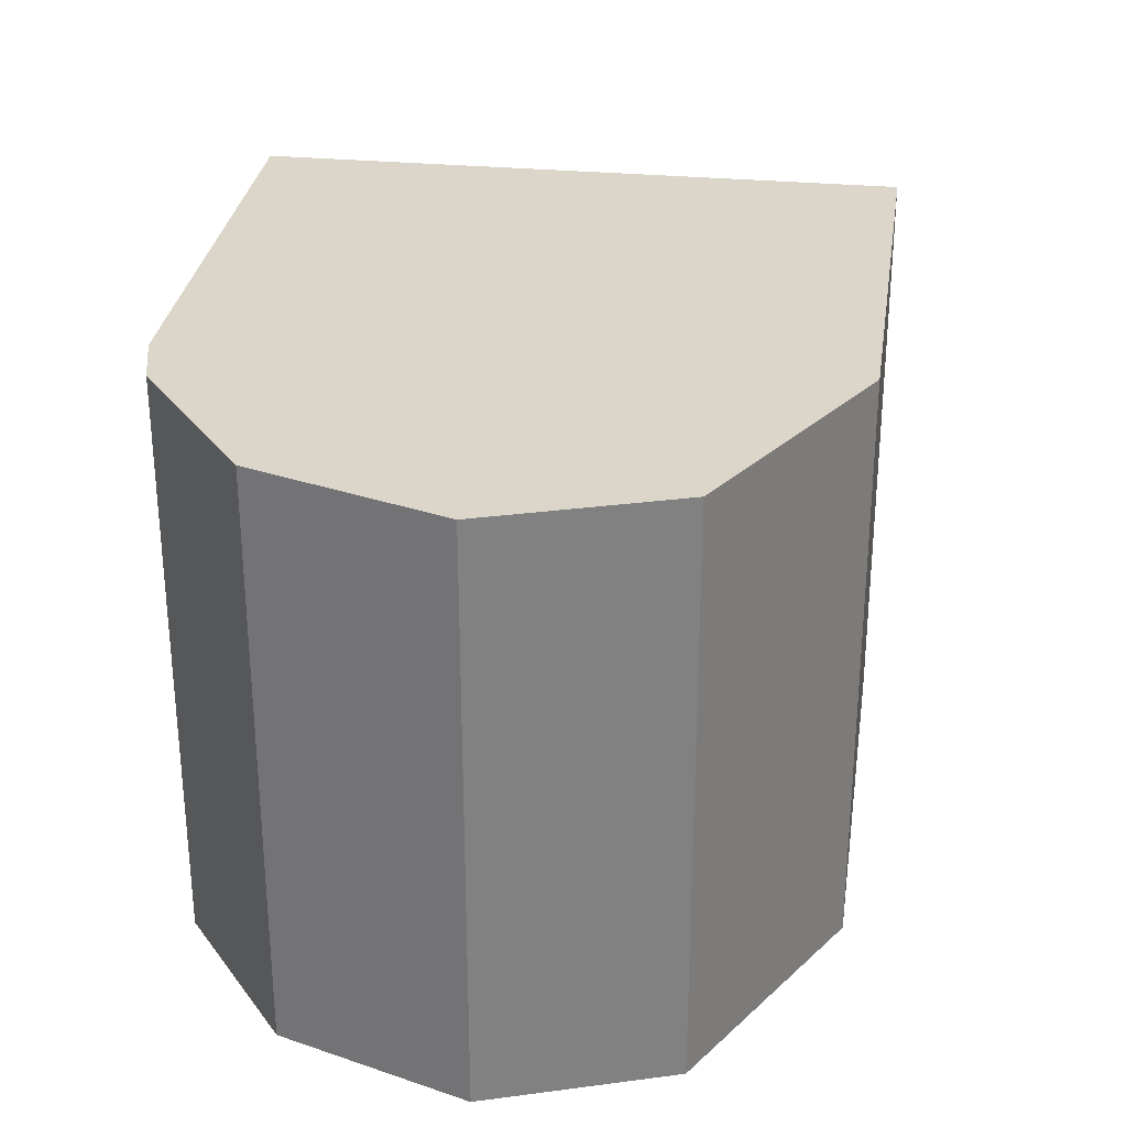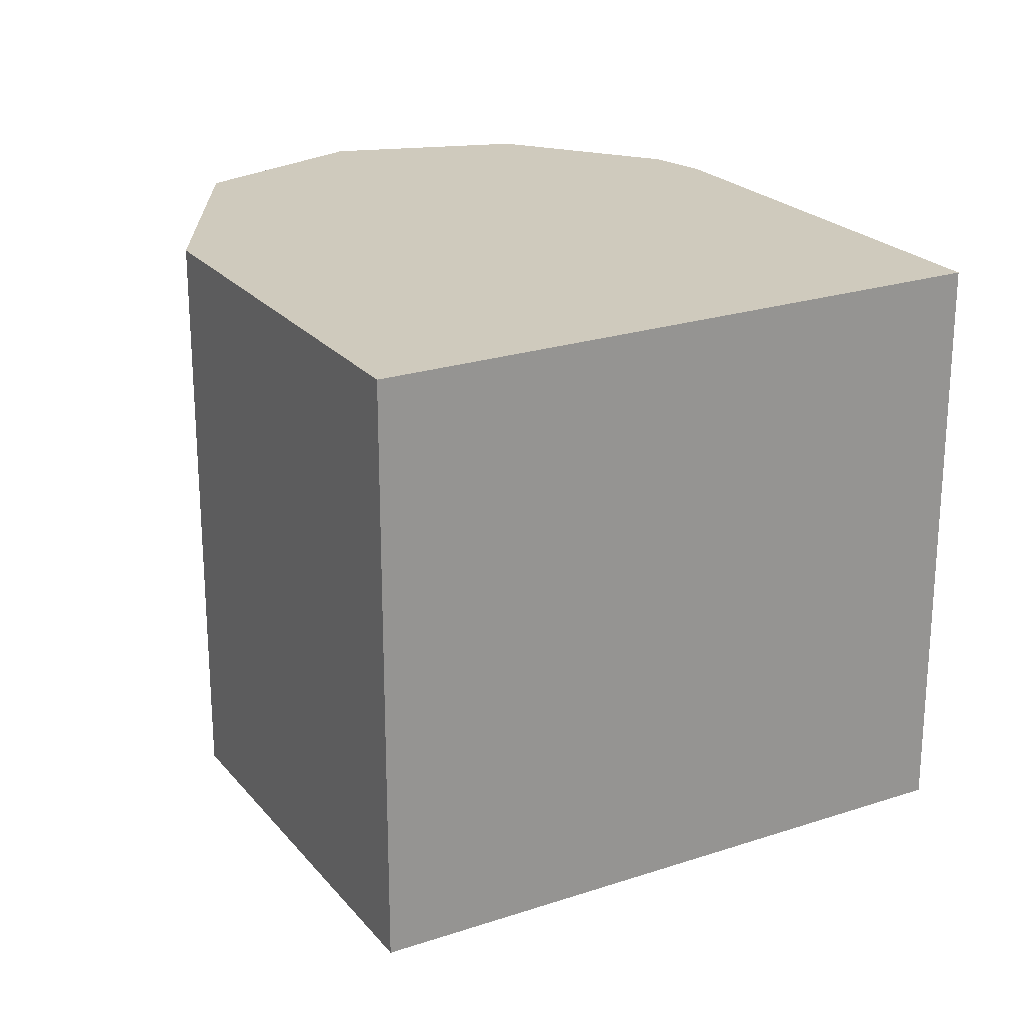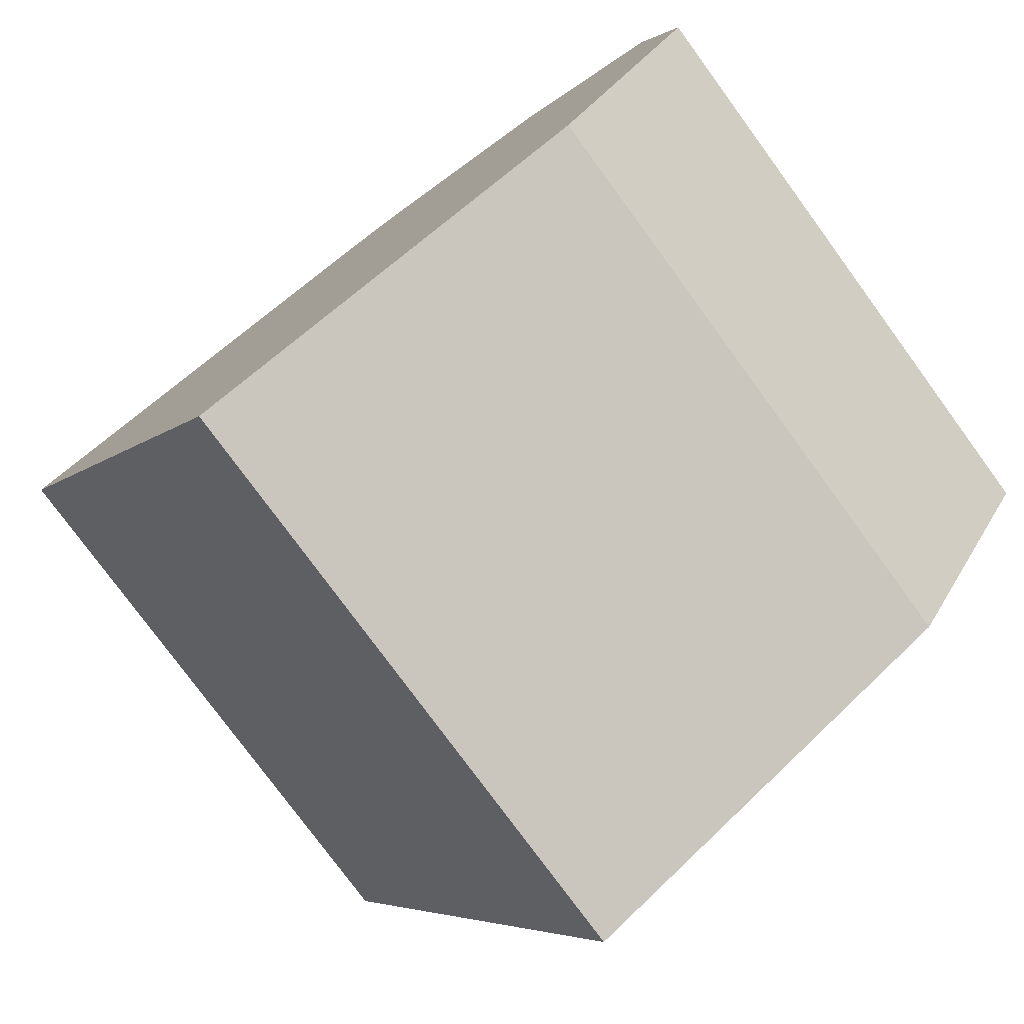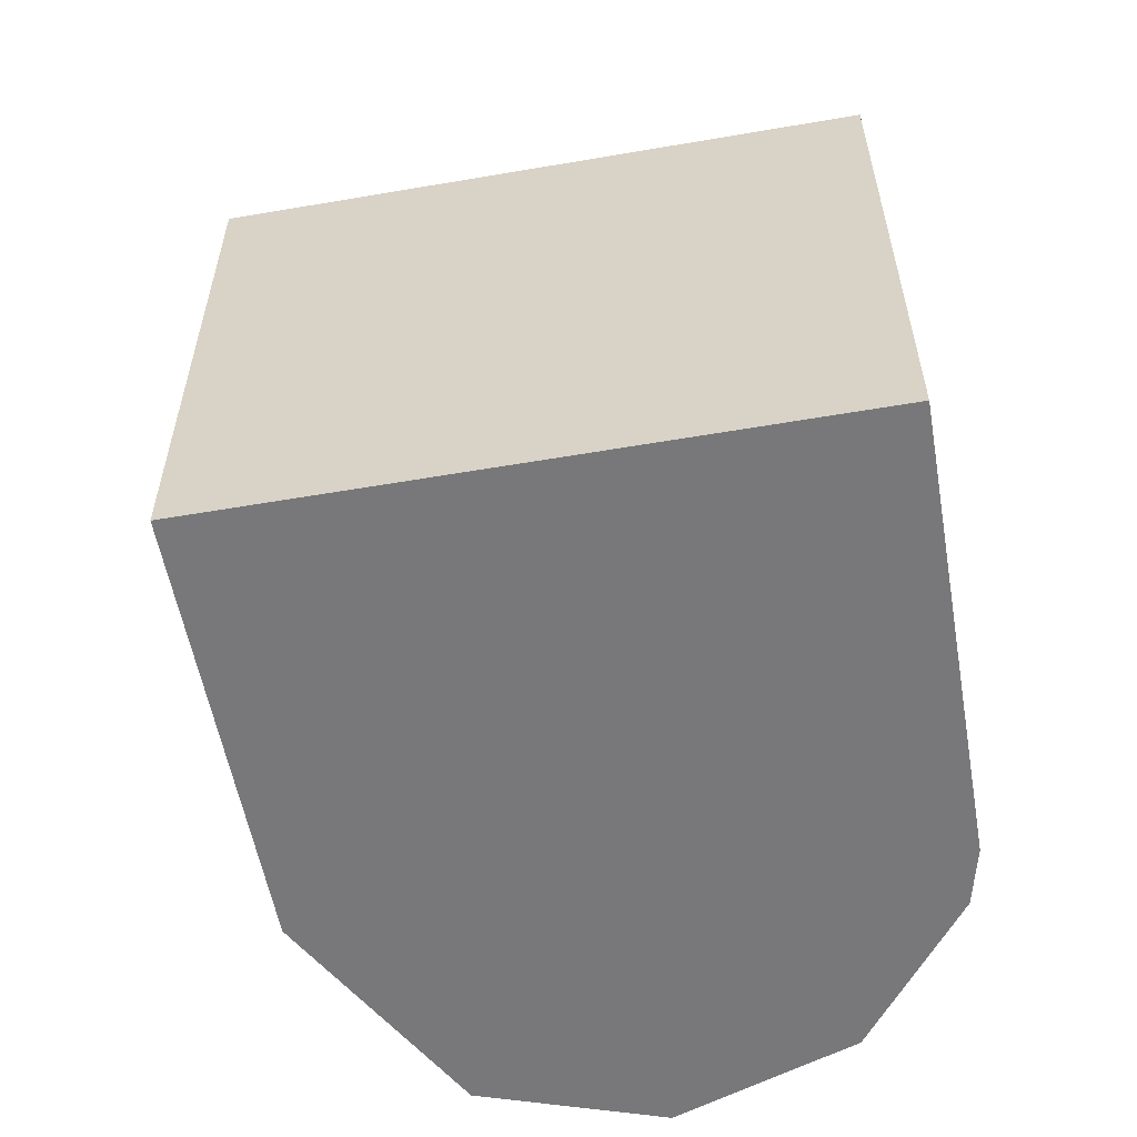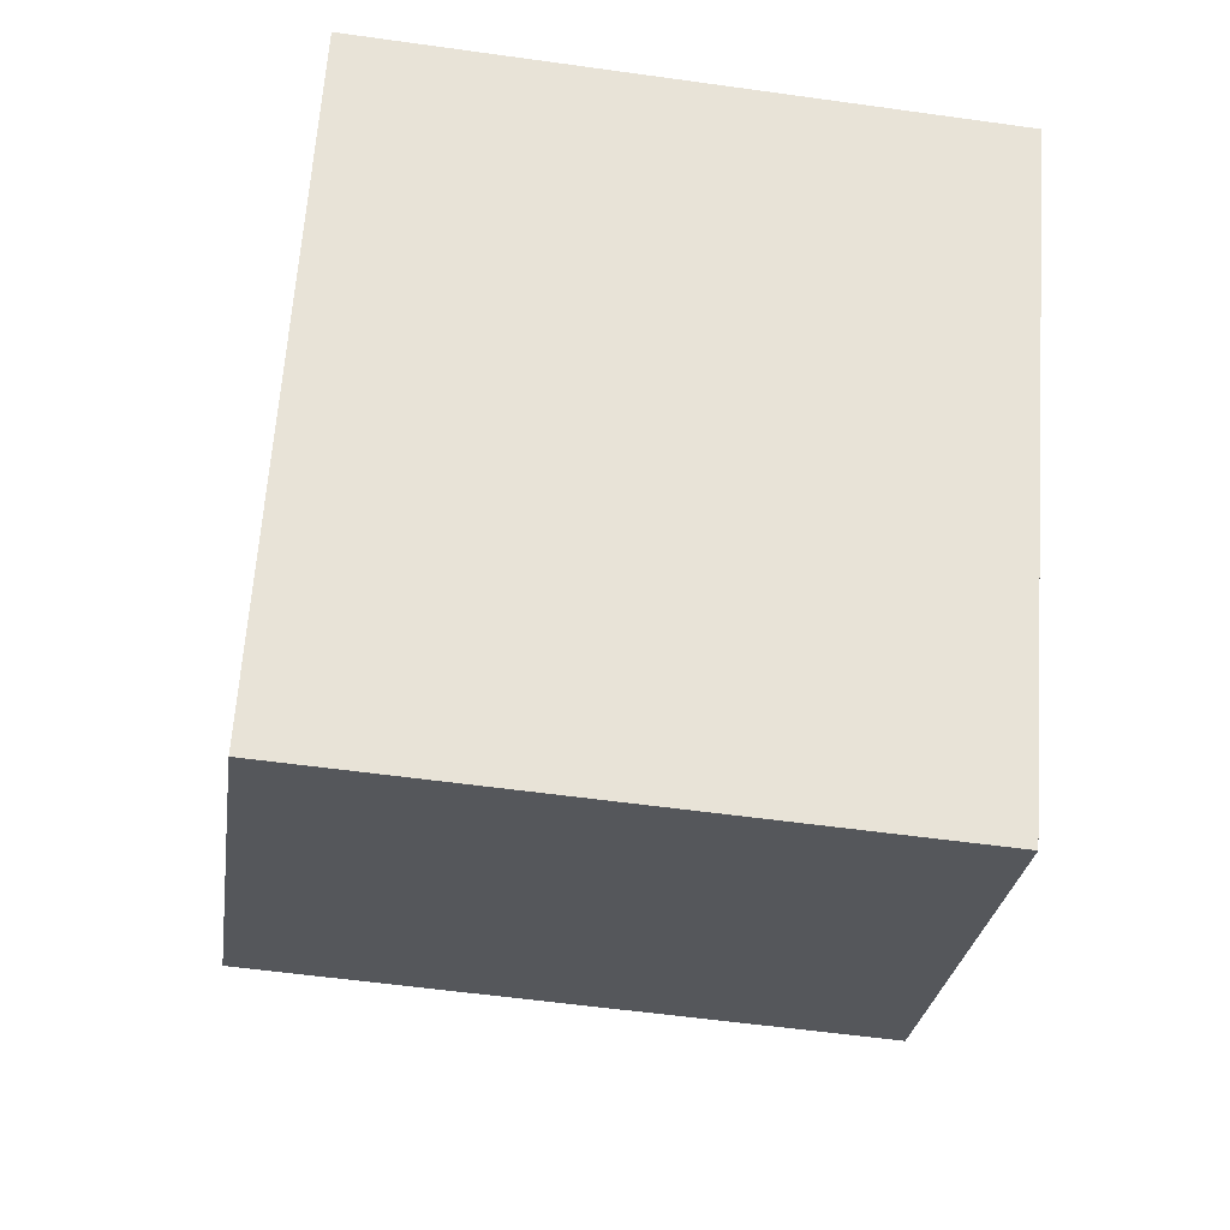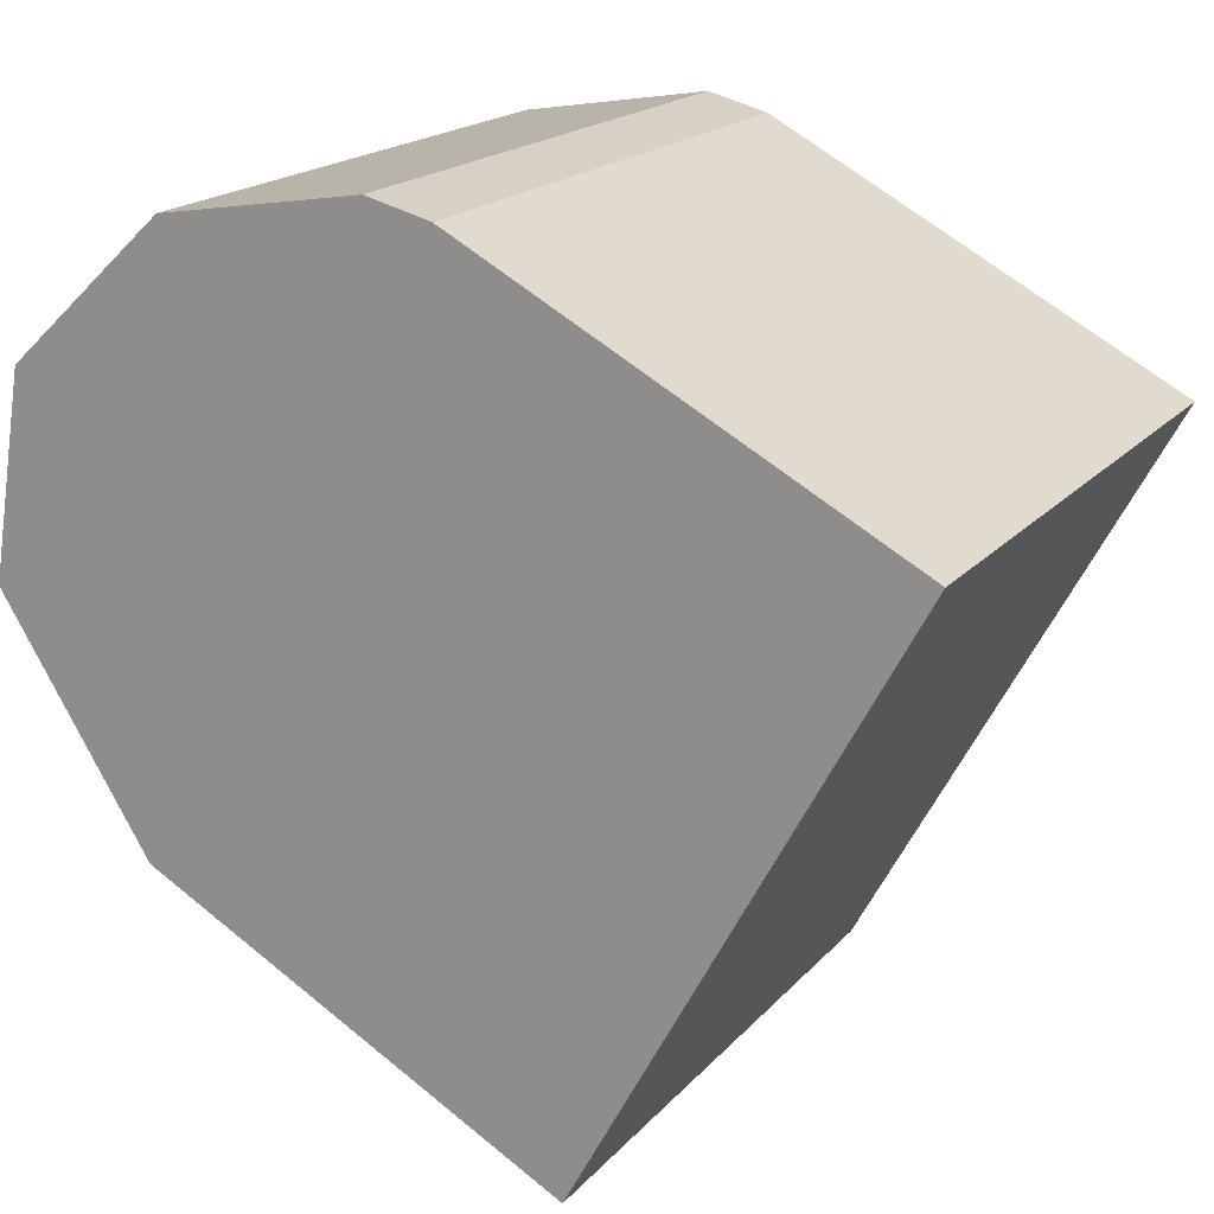
<metadata>
{"format":"obj","ext":"obj","renderer":"f3d","projection":"perspective","resolution":1024,"background":"white","views":[{"elev":29.8,"azim":69.4,"up":"+Y"},{"elev":22.9,"azim":-147.8,"up":"+Y"},{"elev":-77.8,"azim":36.2,"up":"+Z"},{"elev":-57.5,"azim":-108.3,"up":"+Y"},{"elev":-55.3,"azim":-98.4,"up":"+Z"},{"elev":18.4,"azim":-152.3,"up":"+Z"}]}
</metadata>
<code>
v  0 10.24 6.27e-16
v  12.18 10.24 -6.092
v  5.339 10.24 -9.876
v  14.65 10.24 -2.179
v  7.159 10.24 3.833
v  14.08 10.24 1.181
v  11.5 10.24 3.567
v  8.2 10.24 4.101
v  8.2 -2.511e-16 4.101
v  11.5 -2.184e-16 3.567
v  7.159 -2.347e-16 3.833
v  0 0 0
v  14.08 -7.232e-17 1.181
v  14.65 1.334e-16 -2.179
v  12.18 3.73e-16 -6.092
v  5.339 6.047e-16 -9.876
g defaultobject
f 1 2 3
f 2 1 4
f 4 1 5
f 4 5 6
f 6 5 7
f 7 5 8
f 9 7 8
f 7 9 10
f 11 8 5
f 8 11 9
f 12 5 1
f 5 12 11
f 10 6 7
f 6 10 13
f 13 4 6
f 4 13 14
f 14 2 4
f 2 14 15
f 15 3 2
f 3 15 16
f 16 1 3
f 1 16 12
f 15 12 16
f 12 15 14
f 12 14 13
f 12 13 11
f 11 13 10
f 11 10 9

</code>
